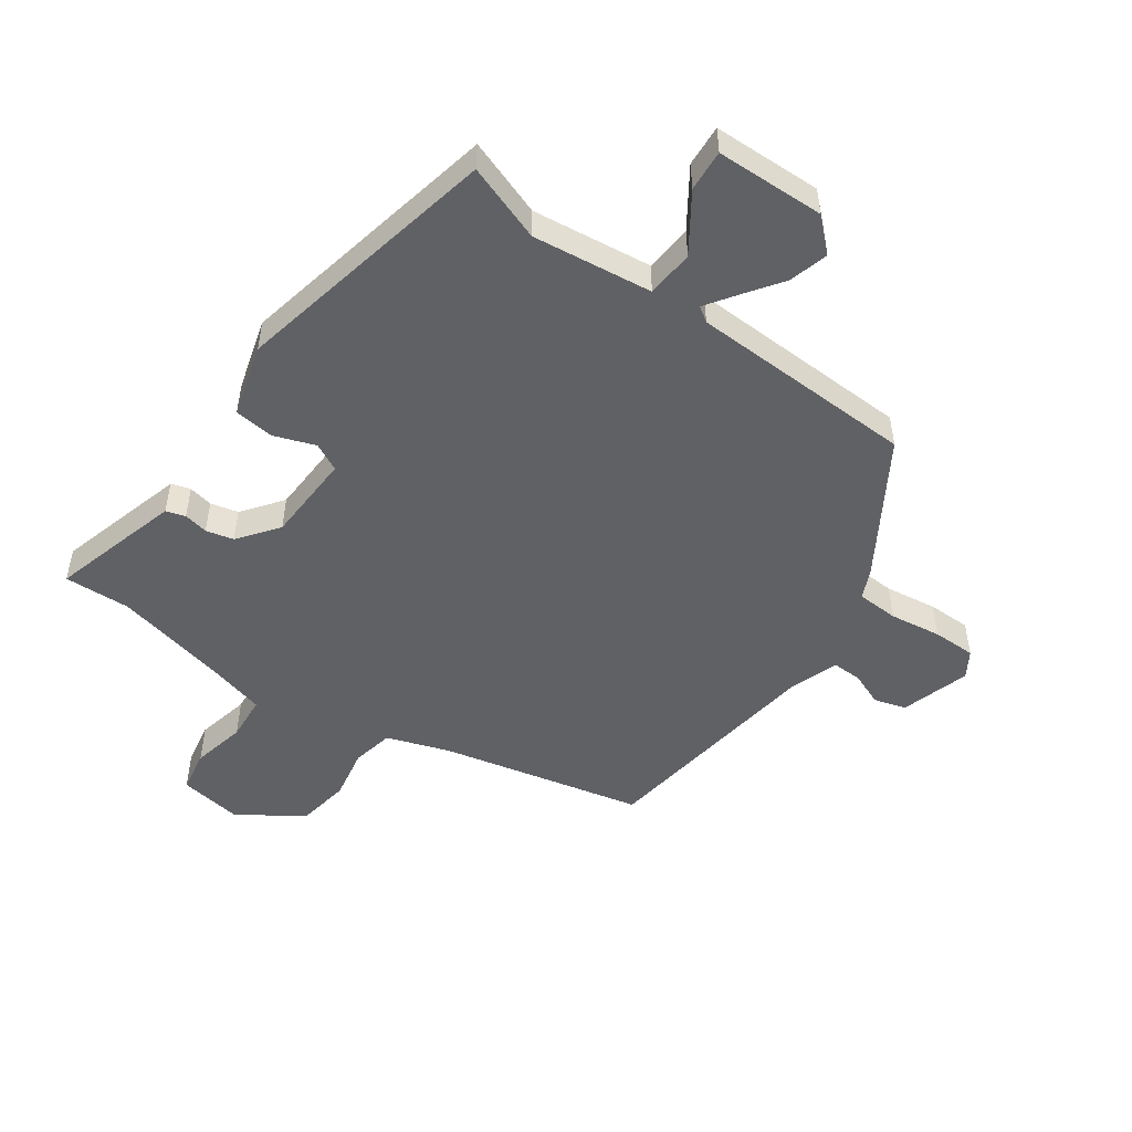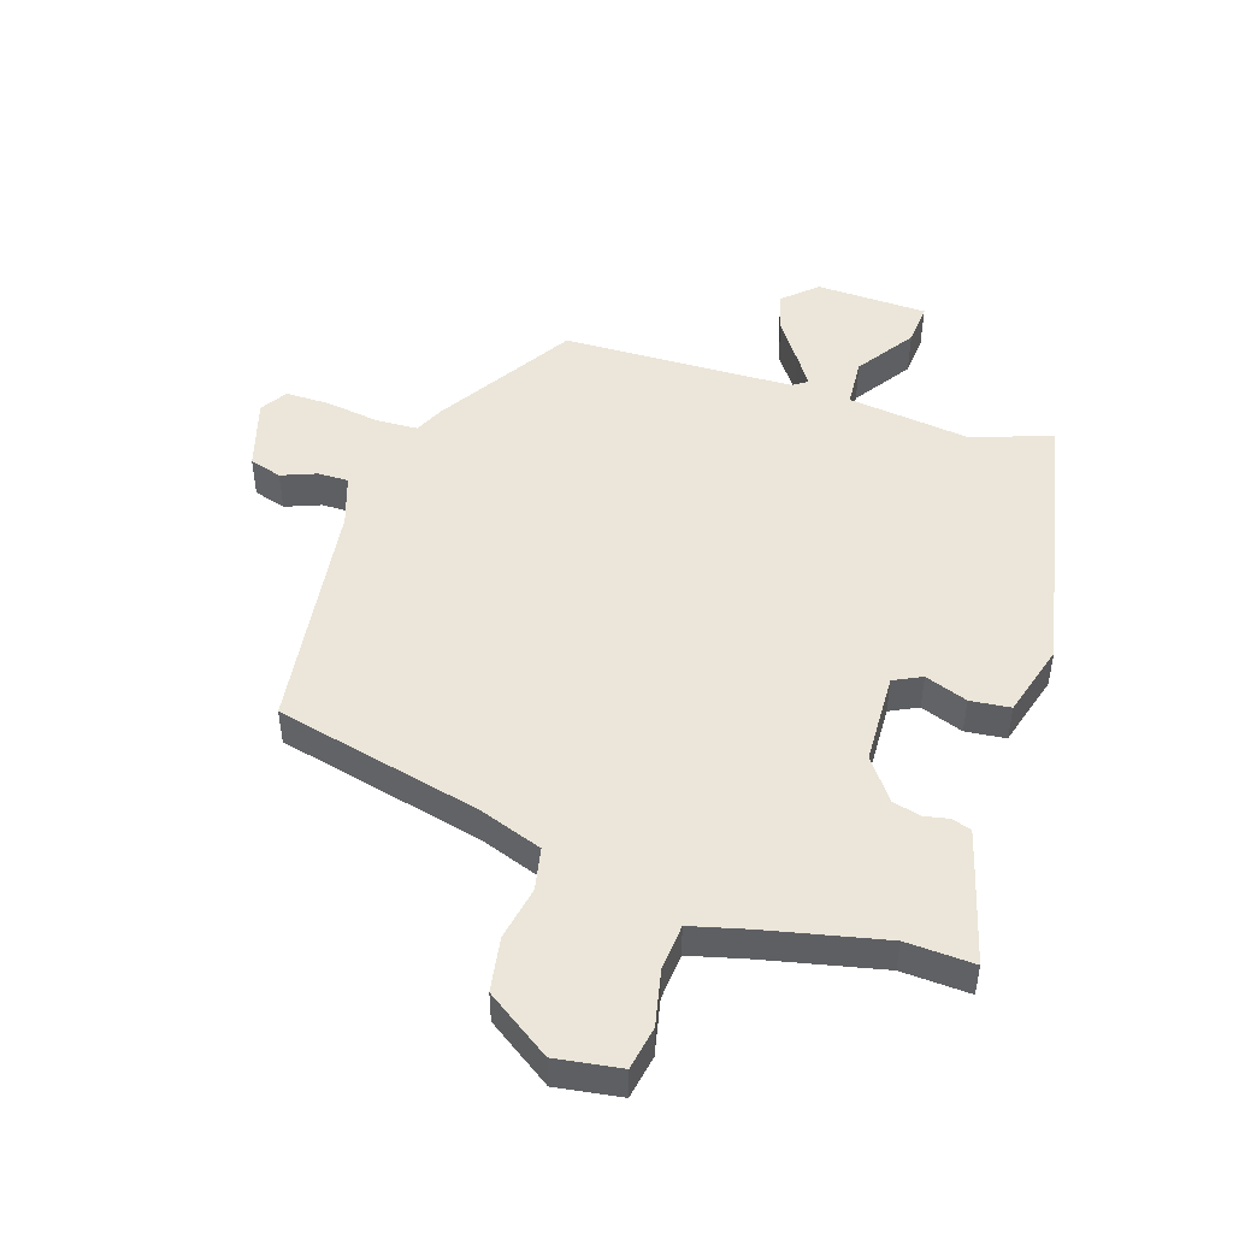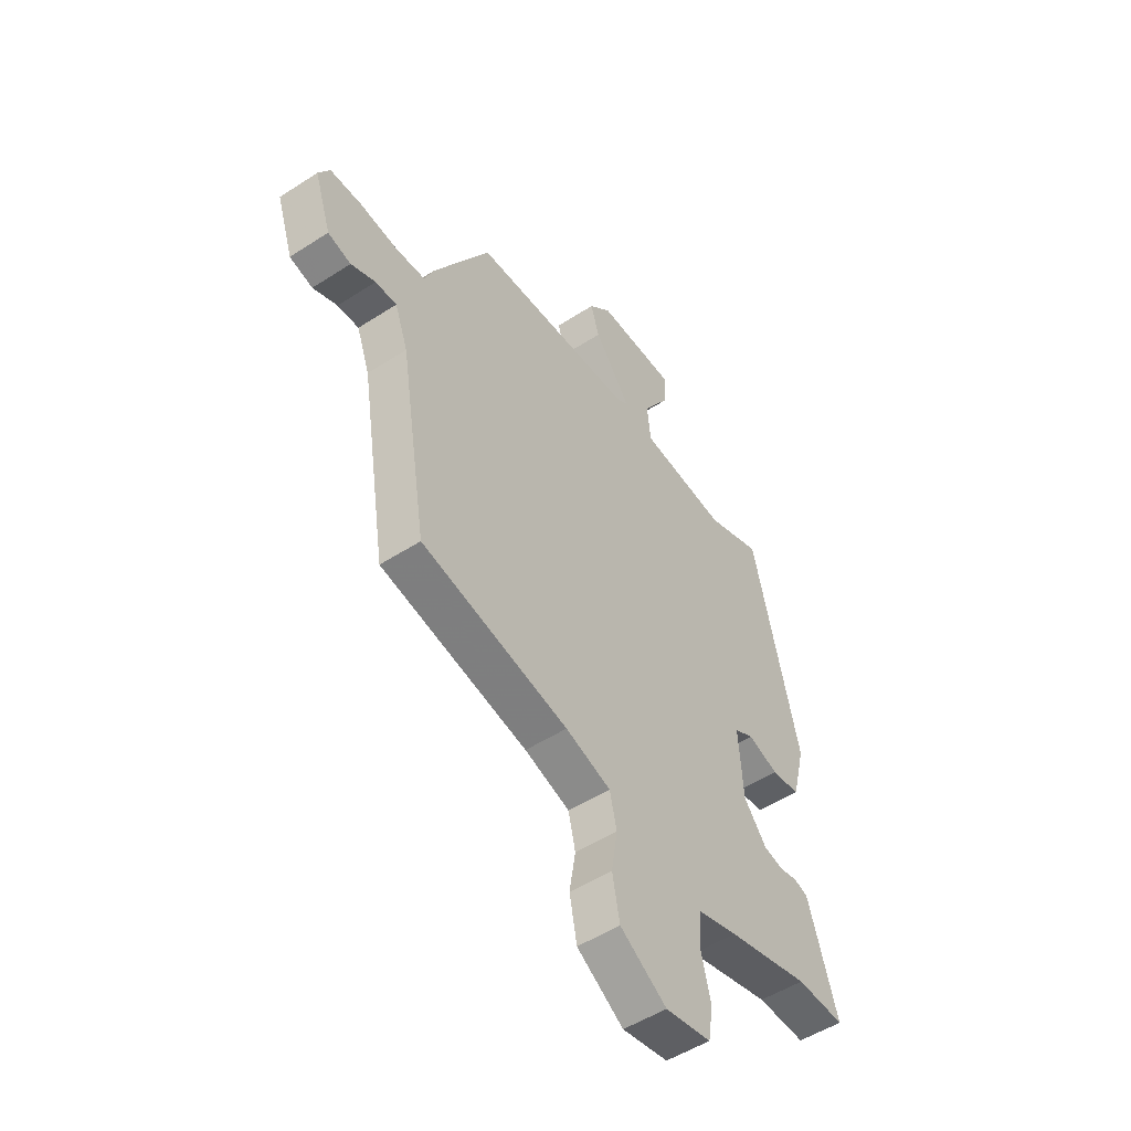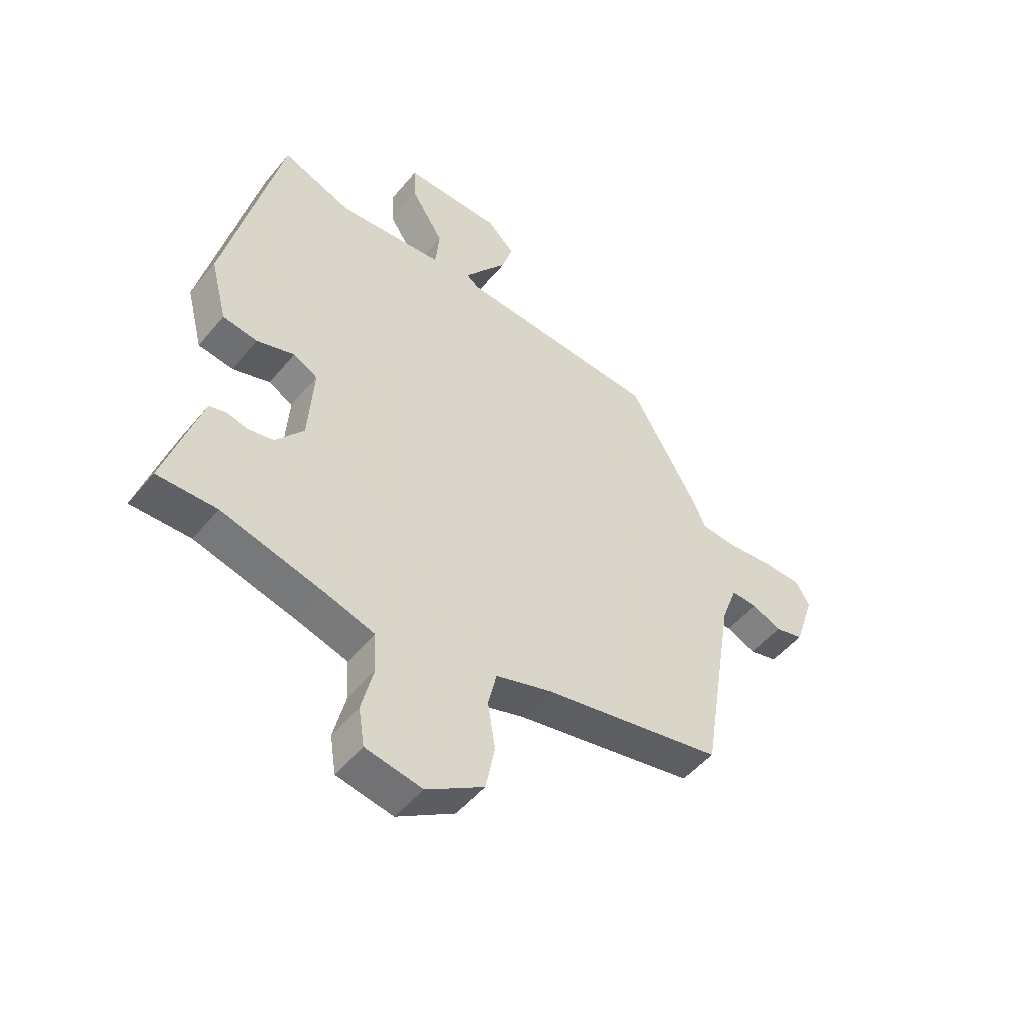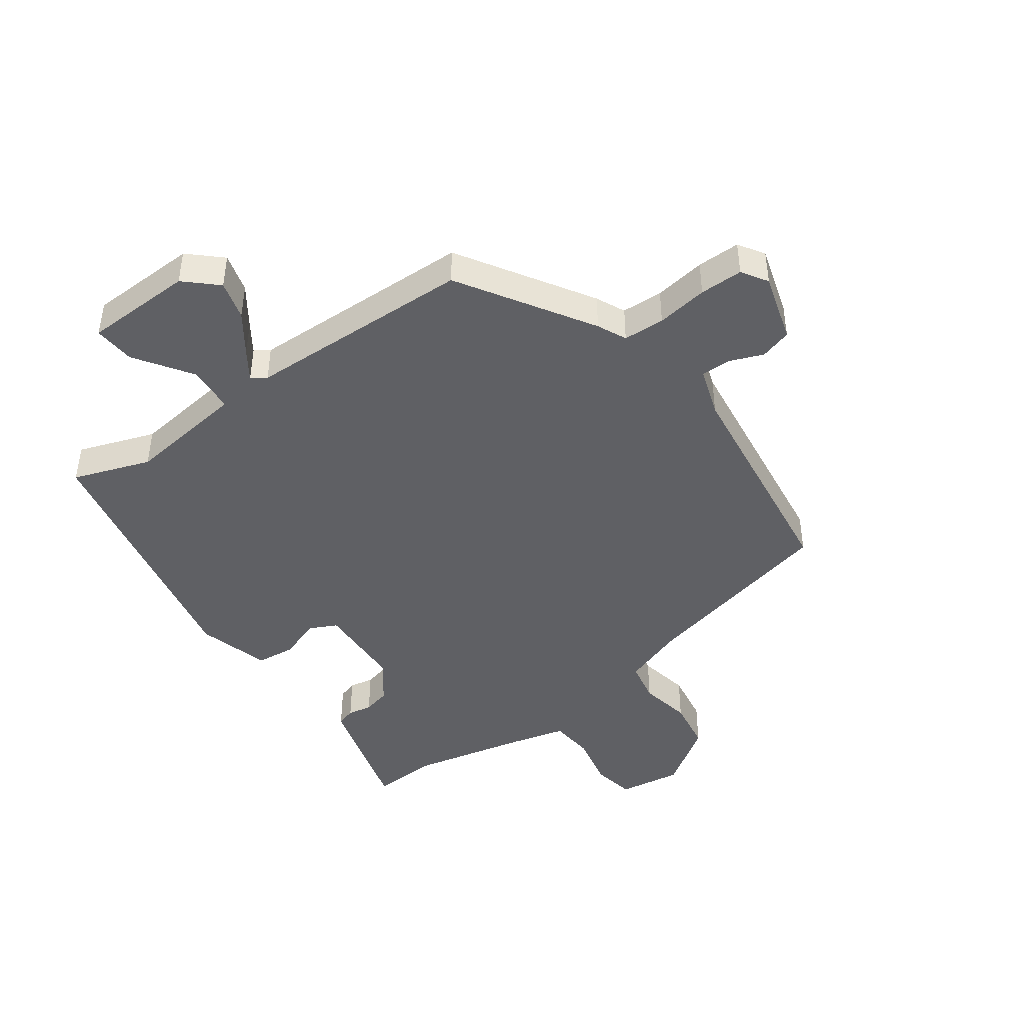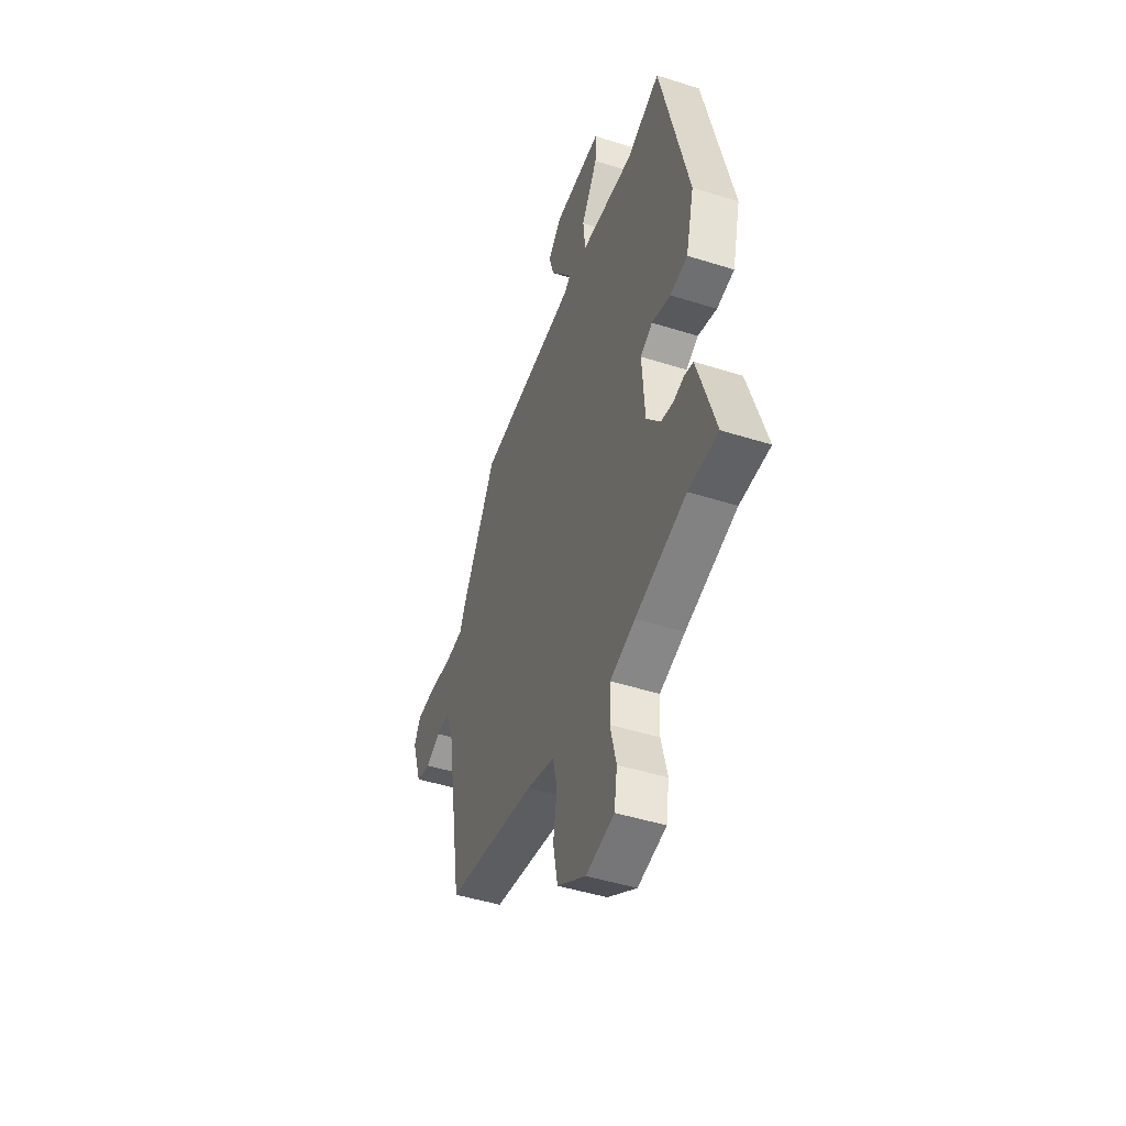
<metadata>
{"format":"obj","ext":"obj","renderer":"f3d","projection":"perspective","resolution":1024,"background":"white","views":[{"elev":-50.1,"azim":-33.9,"up":"+Y"},{"elev":48.3,"azim":-160.3,"up":"+Y"},{"elev":-51.2,"azim":125.2,"up":"+Z"},{"elev":-50.4,"azim":-38.1,"up":"+Z"},{"elev":-44.3,"azim":37.5,"up":"+Y"},{"elev":-46.9,"azim":-109.7,"up":"+Z"}]}
</metadata>
<code>
v 0.481 0.07 -0.416
v 0.143 0.07 -0.484
v 0.039 0.07 -0.517
v 0.023 0.07 -0.586
v 0.037 0.07 -0.673
v 0.02 0.07 -0.76
v -0.087 0.07 -0.828
v -0.192 0.07 -0.809
v -0.203 0.07 -0.738
v -0.181 0.07 -0.649
v -0.185 0.07 -0.574
v -0.278 0.07 -0.547
v -0.467 0.07 -0.499
v -0.577 0.07 -0.501
v -0.53 0.07 -0.35
v -0.51 0.07 -0.287
v -0.478 0.07 -0.278
v -0.438 0.07 -0.287
v -0.392 0.07 -0.277
v -0.34 0.07 -0.212
v -0.33 0.07 -0.064
v -0.375 0.07 -0.04
v -0.445 0.07 -0.063
v -0.51 0.07 -0.054
v -0.541 0.07 0.067
v -0.436 0.07 0.511
v -0.309 0.07 0.462
v -0.109 0.07 0.481
v -0.101 0.07 0.56
v -0.162 0.07 0.656
v -0.165 0.07 0.725
v 0.016 0.07 0.725
v 0.067 0.07 0.675
v 0.047 0.07 0.61
v -0.001 0.07 0.546
v -0.035 0.07 0.499
v -0.011 0.07 0.482
v 0.365 0.07 0.46
v 0.495 0.07 0.237
v 0.516 0.07 0.188
v 0.585 0.07 0.183
v 0.671 0.07 0.193
v 0.743 0.07 0.191
v 0.769 0.07 0.147
v 0.731 0.07 0.033
v 0.678 0.07 0.019
v 0.622 0.07 0.043
v 0.573 0.07 0.045
v 0.543 0.07 -0.036
v 0.481 0 -0.416
v 0.143 0 -0.484
v 0.039 0 -0.517
v 0.023 0 -0.586
v 0.037 0 -0.673
v 0.02 0 -0.76
v -0.087 0 -0.828
v -0.192 0 -0.809
v -0.203 0 -0.738
v -0.181 0 -0.649
v -0.185 0 -0.574
v -0.278 0 -0.547
v -0.467 0 -0.499
v -0.577 0 -0.501
v -0.53 0 -0.35
v -0.51 0 -0.287
v -0.478 0 -0.278
v -0.438 0 -0.287
v -0.392 0 -0.277
v -0.34 0 -0.212
v -0.33 0 -0.064
v -0.375 0 -0.04
v -0.445 0 -0.063
v -0.51 0 -0.054
v -0.541 0 0.067
v -0.436 0 0.511
v -0.309 0 0.462
v -0.109 0 0.481
v -0.101 0 0.56
v -0.162 0 0.656
v -0.165 0 0.725
v 0.016 0 0.725
v 0.067 0 0.675
v 0.047 0 0.61
v -0.001 0 0.546
v -0.035 0 0.499
v -0.011 0 0.482
v 0.365 0 0.46
v 0.495 0 0.237
v 0.516 0 0.188
v 0.585 0 0.183
v 0.671 0 0.193
v 0.743 0 0.191
v 0.769 0 0.147
v 0.731 0 0.033
v 0.678 0 0.019
v 0.622 0 0.043
v 0.573 0 0.045
v 0.543 0 -0.036
f 44 45 46 47
f 44 47 48
f 41 42 43 44
f 40 41 44 48
f 37 38 39 40
f 37 40 48 49
f 32 33 34 35
f 32 35 36
f 29 30 31 32
f 28 29 32 36
f 24 25 26 27
f 22 23 24 27
f 21 22 27 28
f 20 21 28 36
f 15 16 17 18
f 13 14 15 18
f 12 13 18 19
f 11 12 19 20
f 7 8 9 10
f 7 10 11
f 4 5 6 7
f 3 4 7 11
f 2 3 11 20
f 20 36 37 49
f 1 2 20 49
f 96 95 94 93
f 97 96 93
f 93 92 91 90
f 97 93 90 89
f 89 88 87 86
f 98 97 89 86
f 84 83 82 81
f 85 84 81
f 81 80 79 78
f 85 81 78 77
f 76 75 74 73
f 76 73 72 71
f 77 76 71 70
f 85 77 70 69
f 67 66 65 64
f 67 64 63 62
f 68 67 62 61
f 69 68 61 60
f 59 58 57 56
f 60 59 56
f 56 55 54 53
f 60 56 53 52
f 69 60 52 51
f 98 86 85 69
f 98 69 51 50
f 1 50 51 2
f 2 51 52 3
f 3 52 53 4
f 4 53 54 5
f 5 54 55 6
f 6 55 56 7
f 7 56 57 8
f 8 57 58 9
f 9 58 59 10
f 10 59 60 11
f 11 60 61 12
f 12 61 62 13
f 13 62 63 14
f 14 63 64 15
f 15 64 65 16
f 16 65 66 17
f 17 66 67 18
f 18 67 68 19
f 19 68 69 20
f 20 69 70 21
f 21 70 71 22
f 22 71 72 23
f 23 72 73 24
f 24 73 74 25
f 25 74 75 26
f 26 75 76 27
f 27 76 77 28
f 28 77 78 29
f 29 78 79 30
f 30 79 80 31
f 31 80 81 32
f 32 81 82 33
f 33 82 83 34
f 34 83 84 35
f 35 84 85 36
f 36 85 86 37
f 37 86 87 38
f 38 87 88 39
f 39 88 89 40
f 40 89 90 41
f 41 90 91 42
f 42 91 92 43
f 43 92 93 44
f 44 93 94 45
f 45 94 95 46
f 46 95 96 47
f 47 96 97 48
f 48 97 98 49
f 49 98 50 1

</code>
